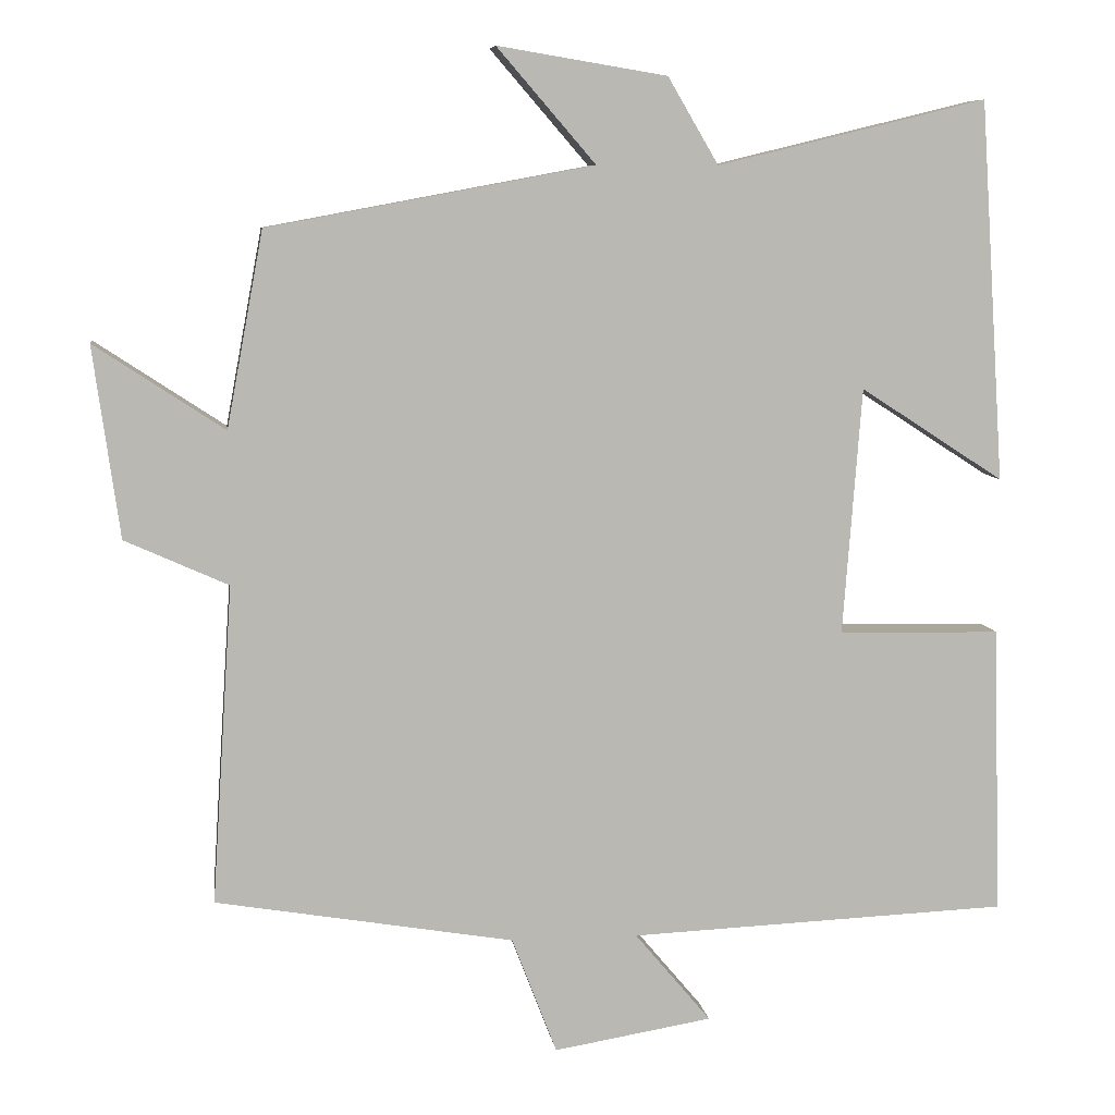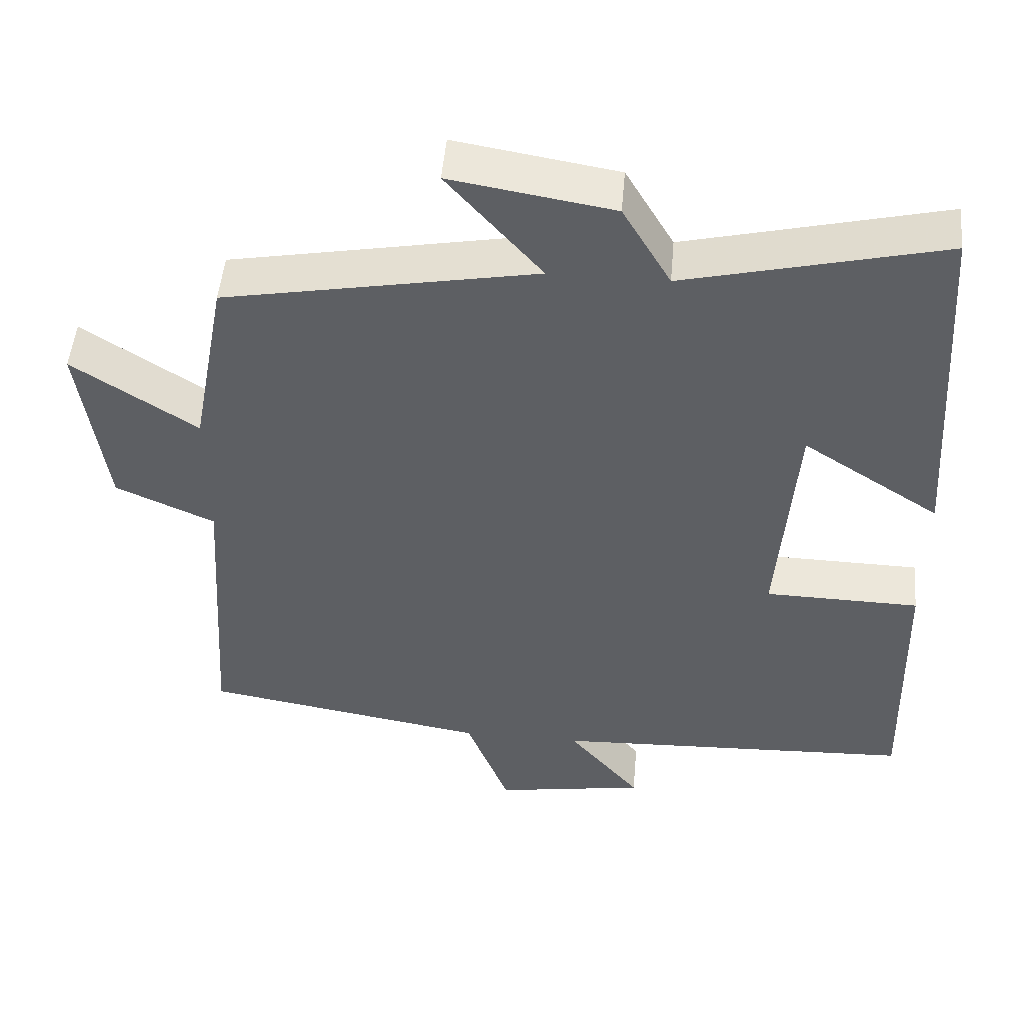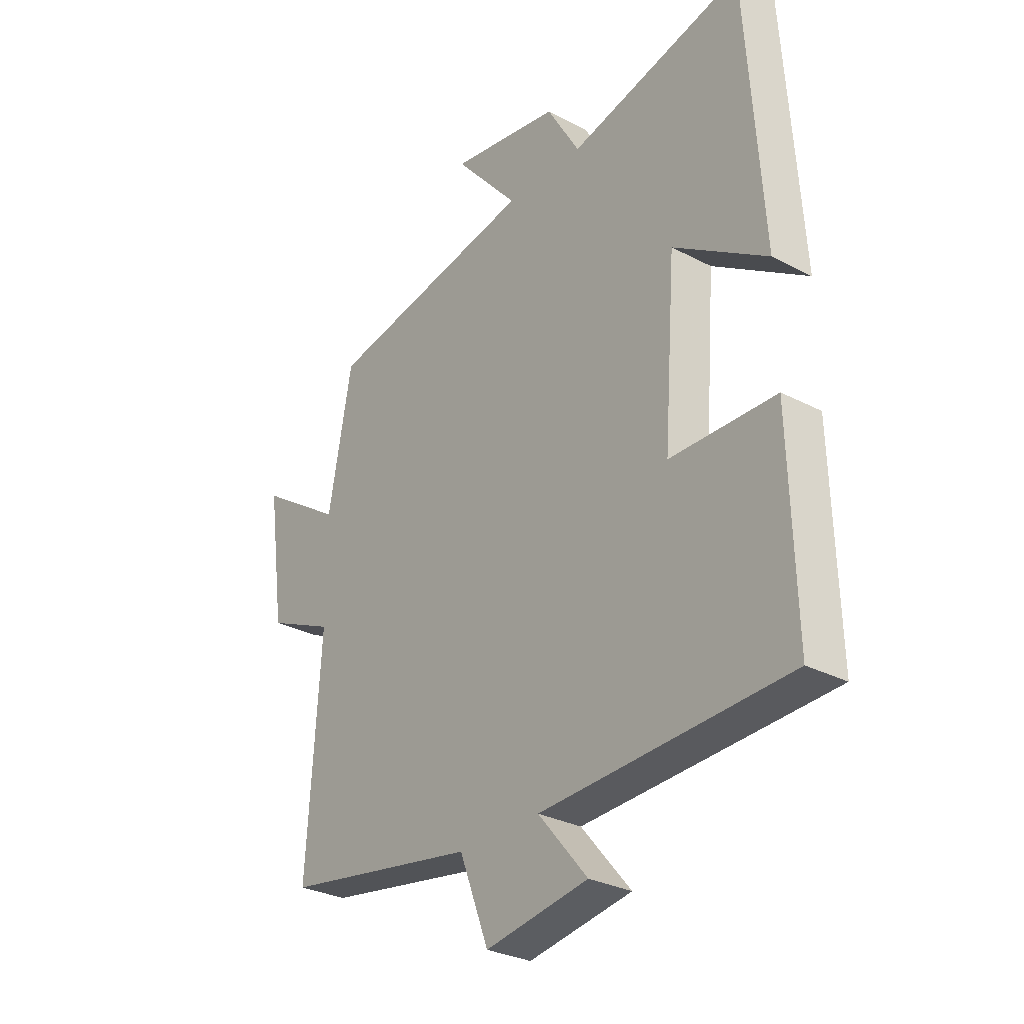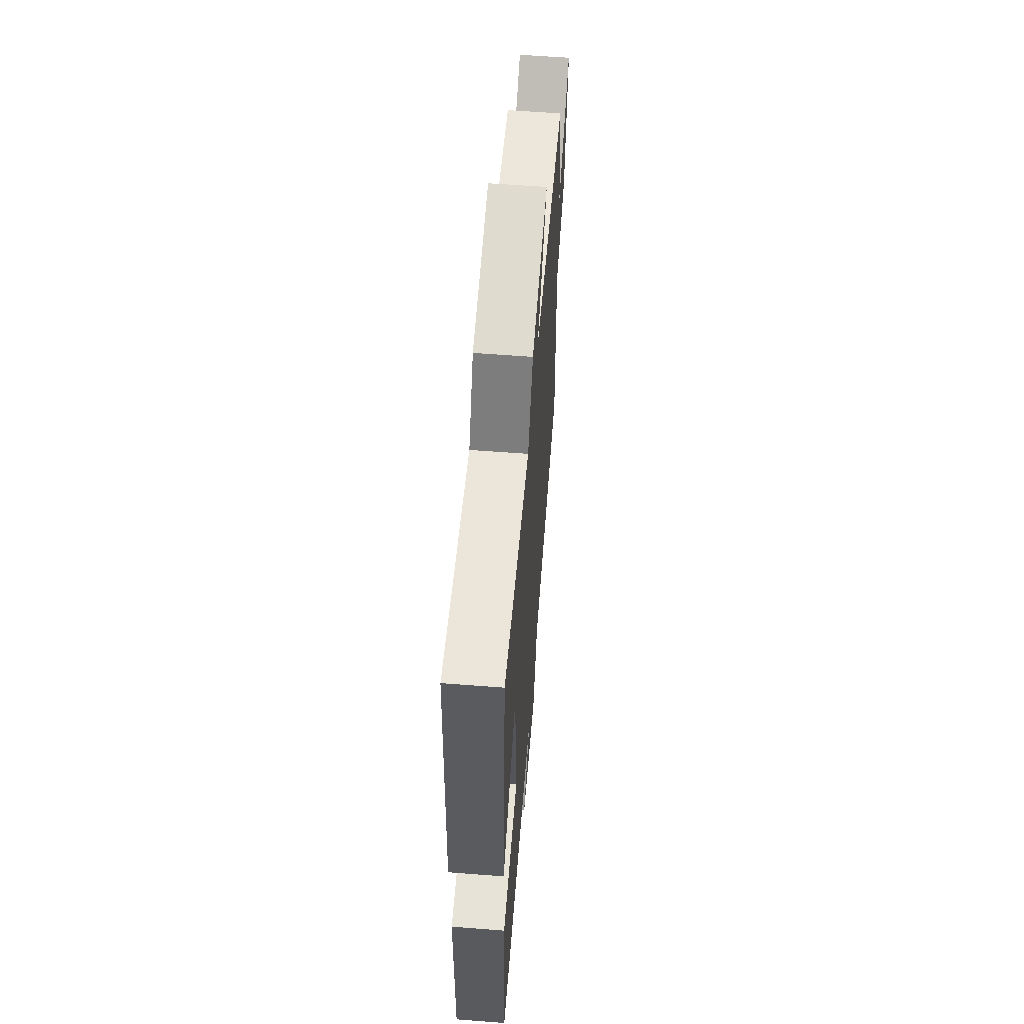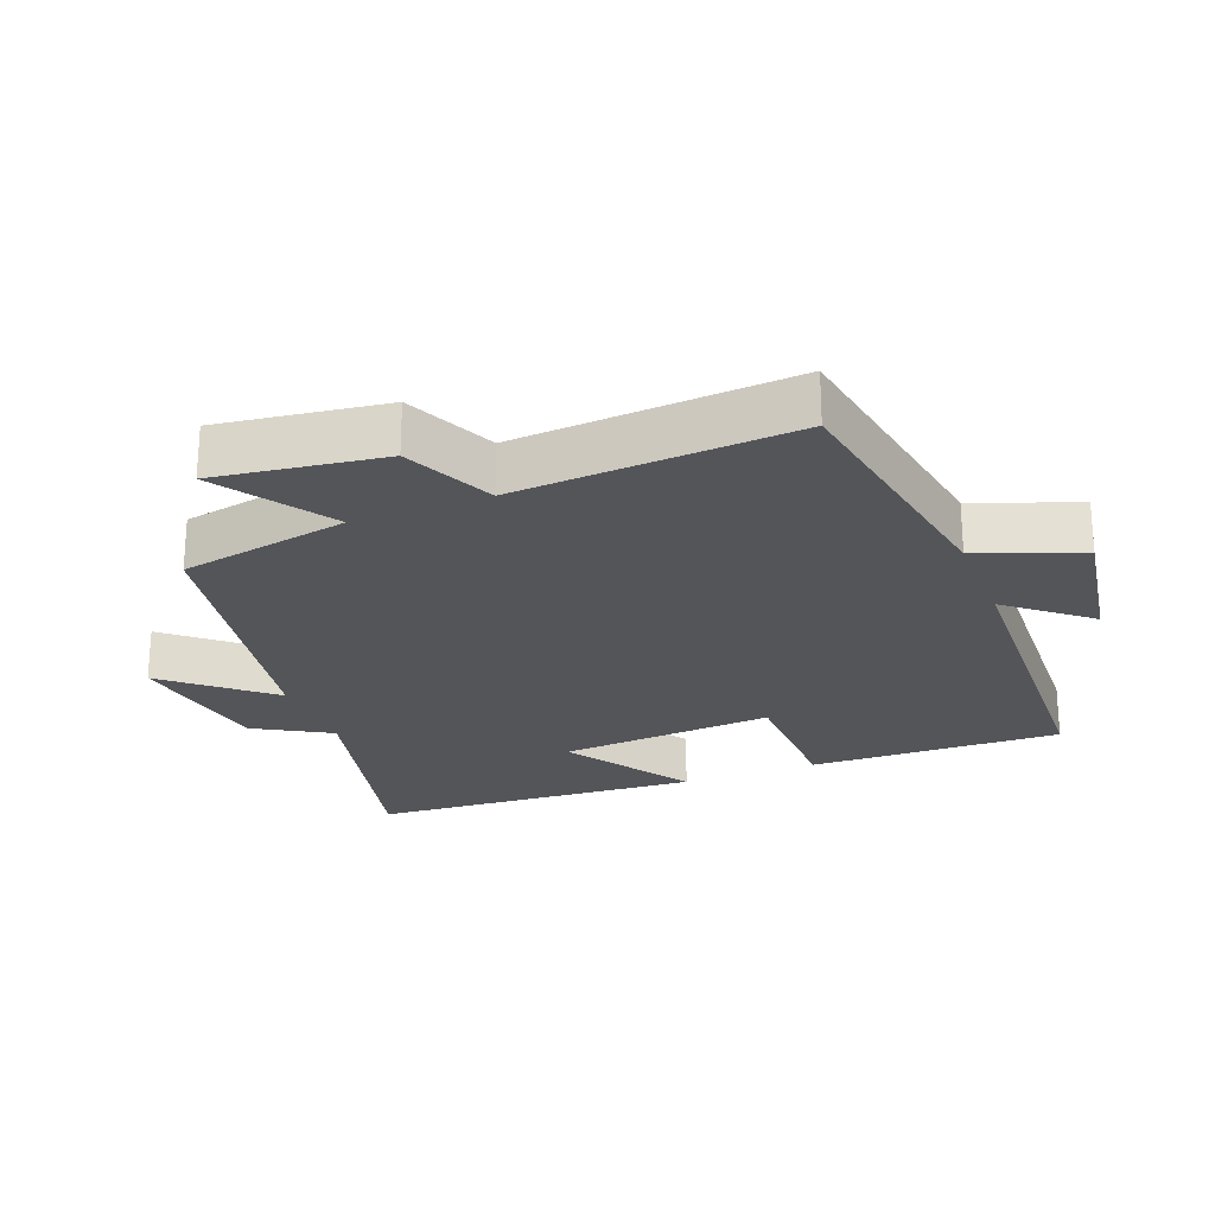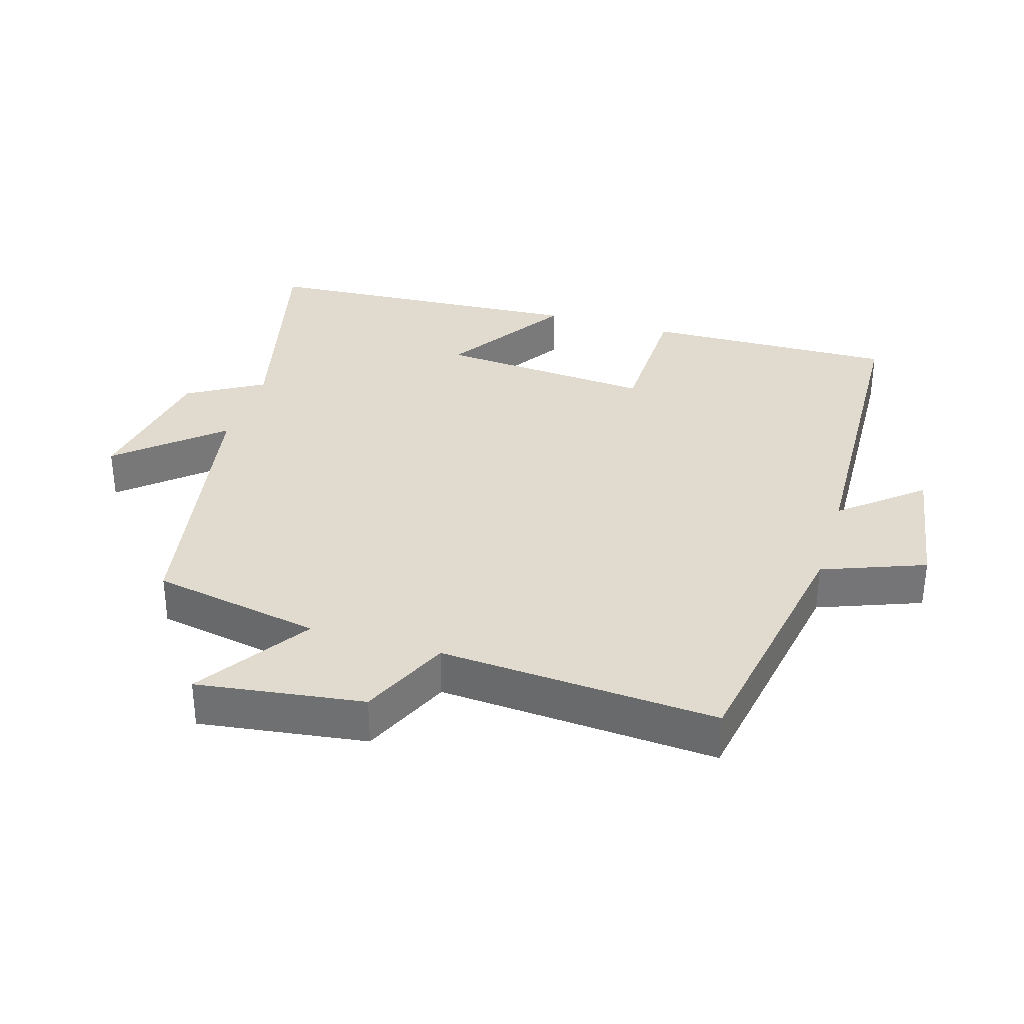
<metadata>
{"format":"obj","ext":"obj","renderer":"f3d","projection":"perspective","resolution":1024,"background":"white","views":[{"elev":7.8,"azim":172.2,"up":"+Z"},{"elev":49.6,"azim":-175.0,"up":"+Z"},{"elev":-29.6,"azim":-127.7,"up":"+Z"},{"elev":60.7,"azim":-85.5,"up":"+Z"},{"elev":-24.1,"azim":111.4,"up":"+Y"},{"elev":33.7,"azim":106.9,"up":"+Y"}]}
</metadata>
<code>
v -0.468 0.07 0.584
v -0.122 0.07 0.5
v -0.057 0.07 0.611
v 0.161 0.07 0.647
v 0.034 0.07 0.5
v 0.453 0.07 0.422
v 0.5 0.07 0.171
v 0.667 0.07 0.281
v 0.633 0.07 0.035
v 0.5 0.07 -0.025
v 0.527 0.07 -0.435
v 0.143 0.07 -0.5
v 0.085 0.07 -0.651
v -0.119 0.07 -0.617
v -0.021 0.07 -0.5
v -0.51 0.07 -0.479
v -0.5 0.07 -0.107
v -0.291 0.07 -0.103
v -0.315 0.07 0.215
v -0.5 0.07 0.095
v -0.468 0 0.584
v -0.122 0 0.5
v -0.057 0 0.611
v 0.161 0 0.647
v 0.034 0 0.5
v 0.453 0 0.422
v 0.5 0 0.171
v 0.667 0 0.281
v 0.633 0 0.035
v 0.5 0 -0.025
v 0.527 0 -0.435
v 0.143 0 -0.5
v 0.085 0 -0.651
v -0.119 0 -0.617
v -0.021 0 -0.5
v -0.51 0 -0.479
v -0.5 0 -0.107
v -0.291 0 -0.103
v -0.315 0 0.215
v -0.5 0 0.095
f 19 20 1 2
f 18 19 2
f 15 16 17 18
f 15 18 2 3
f 12 13 14 15
f 10 11 12 15
f 7 8 9 10
f 5 6 7 10
f 5 10 15
f 3 4 5
f 3 5 15
f 22 21 40 39
f 22 39 38
f 38 37 36 35
f 23 22 38 35
f 35 34 33 32
f 35 32 31 30
f 30 29 28 27
f 30 27 26 25
f 35 30 25
f 25 24 23
f 35 25 23
f 1 21 22 2
f 2 22 23 3
f 3 23 24 4
f 4 24 25 5
f 5 25 26 6
f 6 26 27 7
f 7 27 28 8
f 8 28 29 9
f 9 29 30 10
f 10 30 31 11
f 11 31 32 12
f 12 32 33 13
f 13 33 34 14
f 14 34 35 15
f 15 35 36 16
f 16 36 37 17
f 17 37 38 18
f 18 38 39 19
f 19 39 40 20
f 20 40 21 1

</code>
